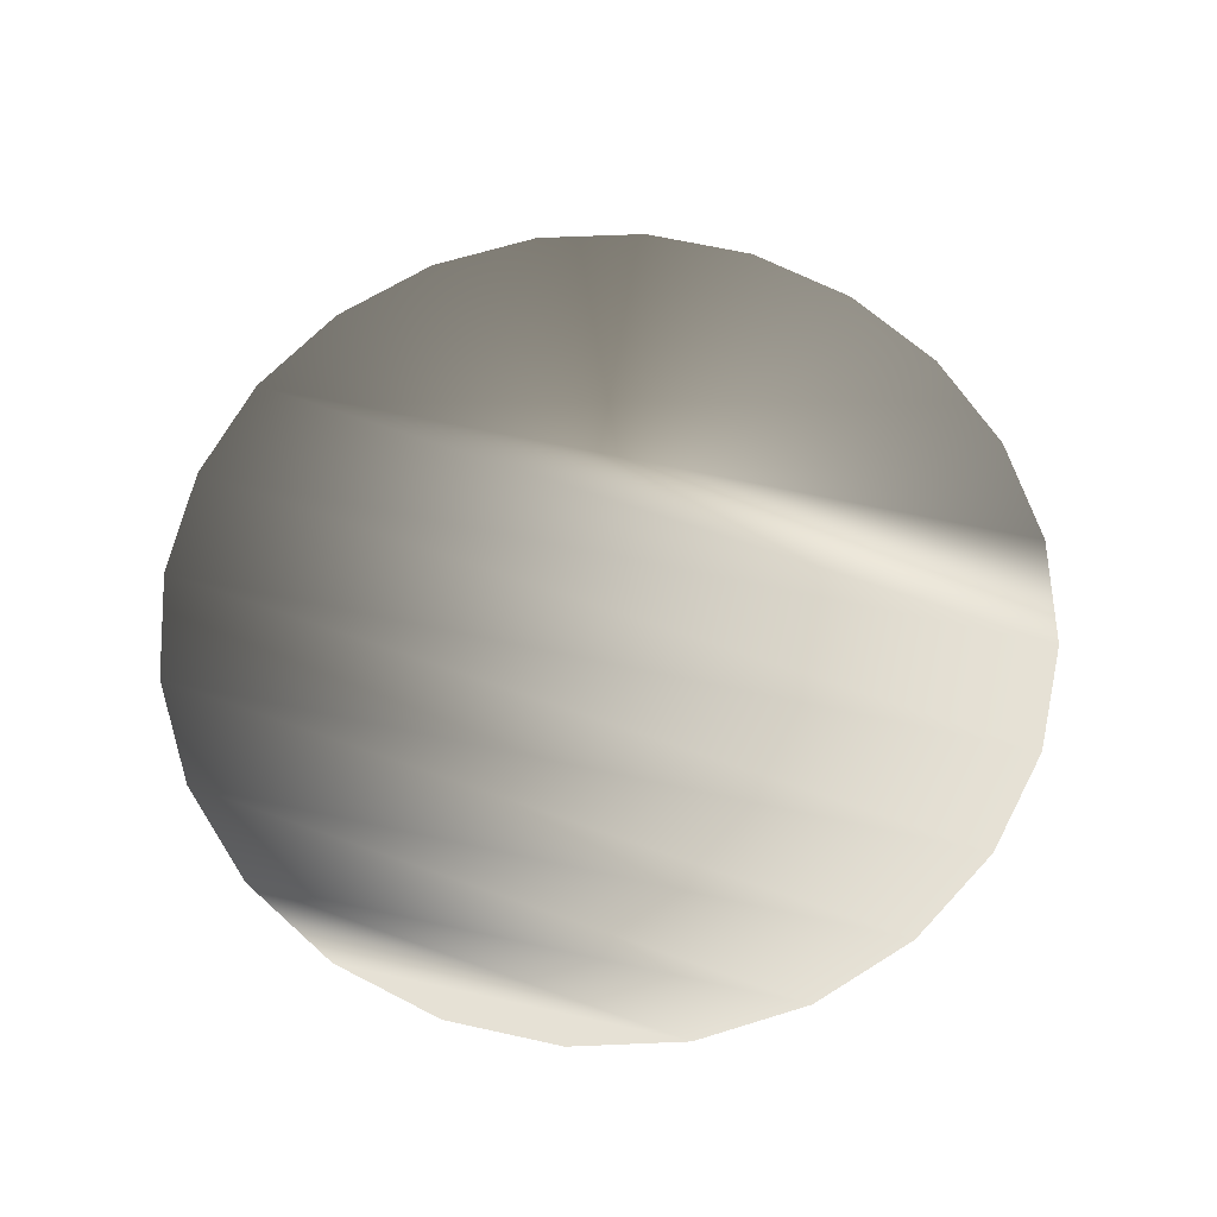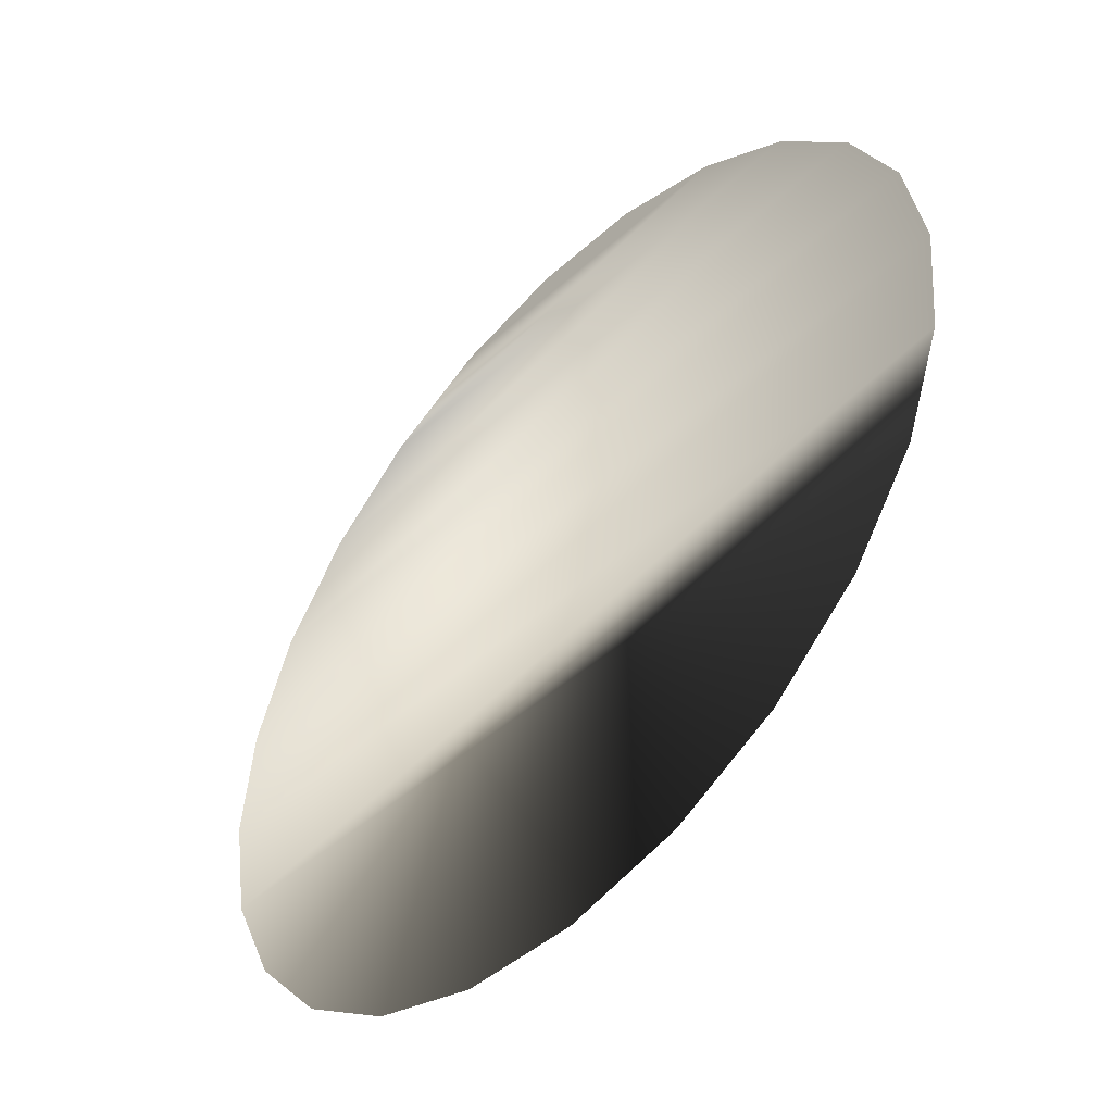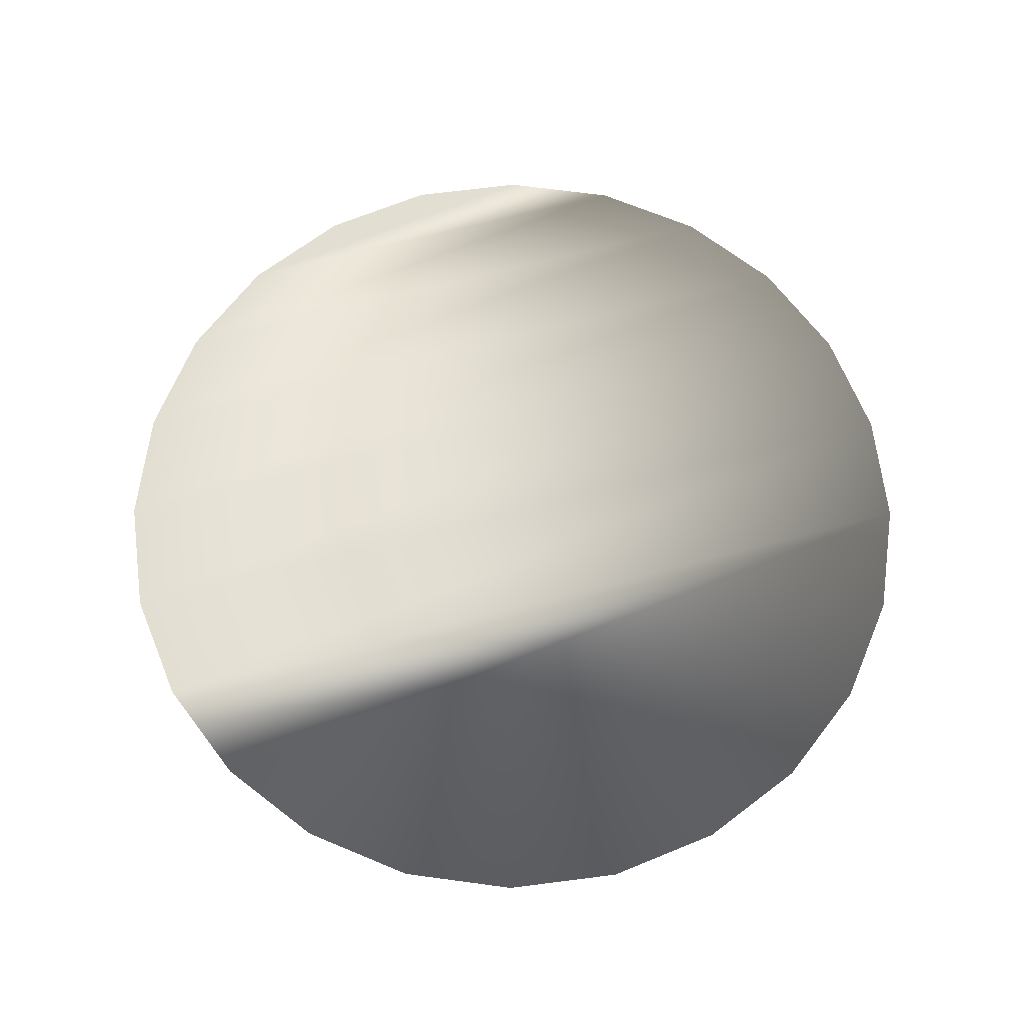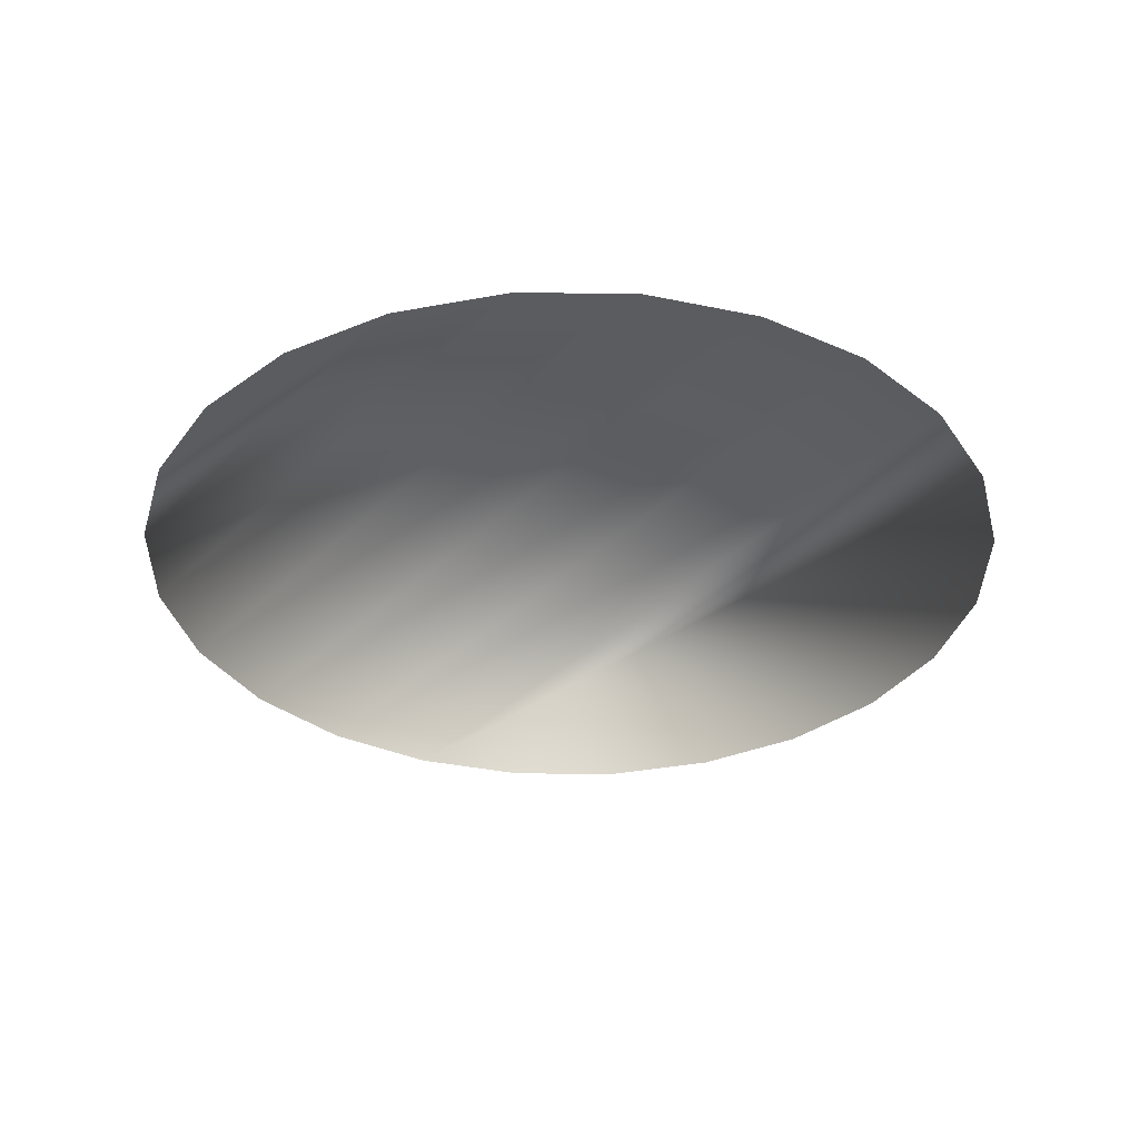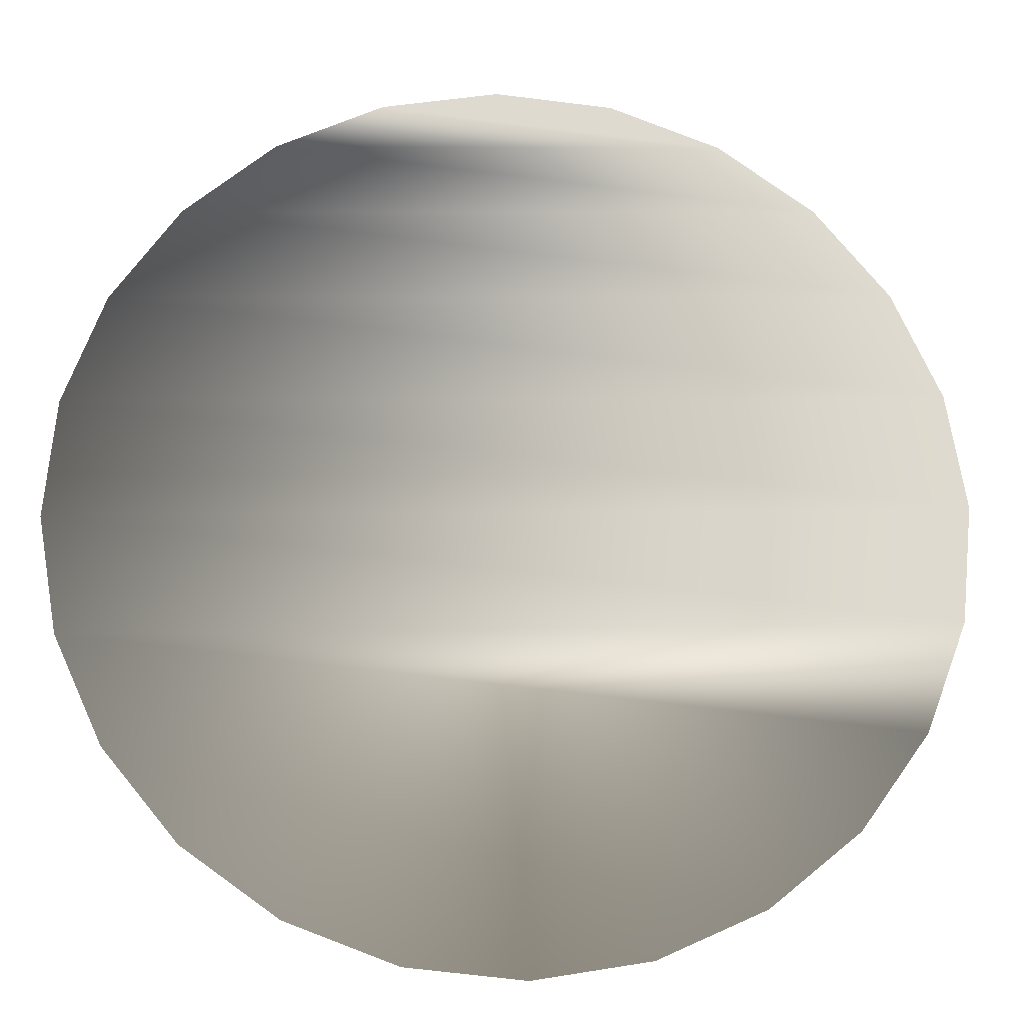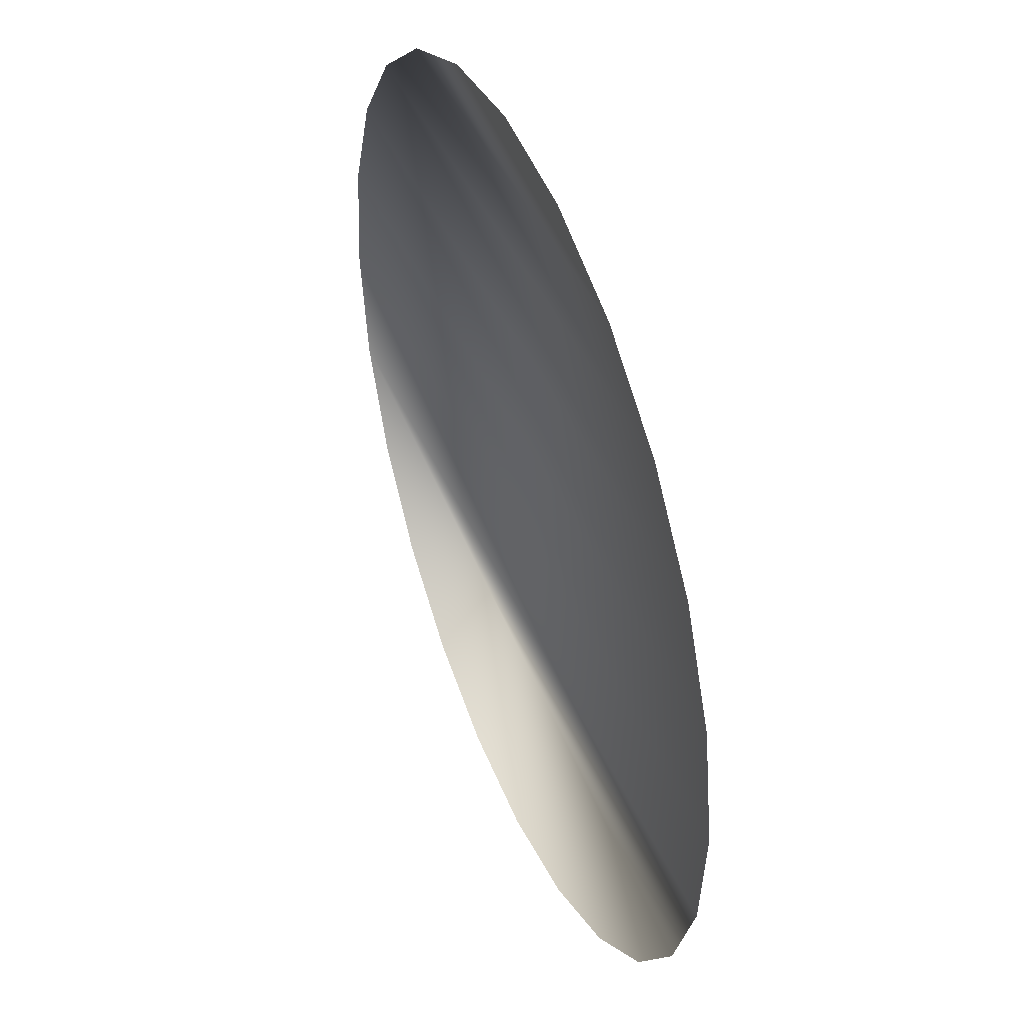
<metadata>
{"format":"obj","ext":"obj","renderer":"f3d","projection":"perspective","resolution":1024,"background":"white","views":[{"elev":64.5,"azim":-161.9,"up":"+Z"},{"elev":-49.8,"azim":-132.7,"up":"+Y"},{"elev":67.8,"azim":-16.8,"up":"+Z"},{"elev":-34.3,"azim":-130.3,"up":"+Z"},{"elev":-18.5,"azim":175.6,"up":"+Y"},{"elev":43.7,"azim":-111.7,"up":"+Y"}]}
</metadata>
<code>
o mesh50/mesh50-geometry/material_4/component_0#mesh50-geometry
v -0.106 -0.3147 0.9219
v 0.218 -0.326 0.9219
v -0.02902 -0.3498 0.9219
v -0.1713 -0.2609 0.9219
v 0.2869 -0.2769 0.9219
v -0.106 -0.3147 0.9219
v 0.05445 -0.3638 0.9219
v -0.02902 -0.3498 0.9219
v 0.1387 -0.3556 0.9219
v 0.218 -0.326 0.9219
v 0.1387 -0.3556 0.9219
v -0.02902 -0.3498 0.9219
v 0.2869 -0.2769 0.9219
v 0.218 -0.326 0.9219
v -0.106 -0.3147 0.9219
v 0.3407 -0.2116 0.9219
v 0.2869 -0.2769 0.9219
v -0.1713 -0.2609 0.9219
v -0.2205 -0.192 0.9219
v 0.3407 -0.2116 0.9219
v -0.1713 -0.2609 0.9219
v 0.3758 -0.1346 0.9219
v 0.3407 -0.2116 0.9219
v -0.2205 -0.192 0.9219
v -0.2501 -0.1127 0.9219
v 0.3758 -0.1346 0.9219
v -0.2205 -0.192 0.9219
v 0.3898 -0.05109 0.9219
v 0.3758 -0.1346 0.9219
v -0.2501 -0.1127 0.9219
v -0.2582 -0.02845 0.9219
v 0.3898 -0.05109 0.9219
v -0.2501 -0.1127 0.9219
v 0.3816 0.03315 0.9219
v 0.3898 -0.05109 0.9219
v -0.2582 -0.02845 0.9219
v -0.2442 0.05502 0.9219
v 0.3816 0.03315 0.9219
v -0.2582 -0.02845 0.9219
v 0.352 0.1124 0.9219
v 0.3816 0.03315 0.9219
v -0.2442 0.05502 0.9219
v -0.2092 0.132 0.9219
v 0.352 0.1124 0.9219
v -0.2442 0.05502 0.9219
v 0.3029 0.1813 0.9219
v 0.352 0.1124 0.9219
v -0.2092 0.132 0.9219
v -0.1553 0.1973 0.9219
v 0.3029 0.1813 0.9219
v -0.2092 0.132 0.9219
v 0.2376 0.2351 0.9219
v 0.3029 0.1813 0.9219
v -0.1553 0.1973 0.9219
v -0.08642 0.2465 0.9219
v 0.2376 0.2351 0.9219
v -0.1553 0.1973 0.9219
v 0.1606 0.2702 0.9219
v 0.2376 0.2351 0.9219
v -0.08642 0.2465 0.9219
v -0.00715 0.2761 0.9219
v 0.1606 0.2702 0.9219
v -0.08642 0.2465 0.9219
v 0.07709 0.2842 0.9219
v 0.1606 0.2702 0.9219
v -0.00715 0.2761 0.9219
v -0.02902 -0.3498 0.9219
v 0.218 -0.326 0.9219
v -0.106 -0.3147 0.9219
v -0.106 -0.3147 0.9219
v 0.2869 -0.2769 0.9219
v -0.1713 -0.2609 0.9219
v 0.1387 -0.3556 0.9219
v -0.02902 -0.3498 0.9219
v 0.05445 -0.3638 0.9219
v -0.02902 -0.3498 0.9219
v 0.1387 -0.3556 0.9219
v 0.218 -0.326 0.9219
v -0.106 -0.3147 0.9219
v 0.218 -0.326 0.9219
v 0.2869 -0.2769 0.9219
v -0.1713 -0.2609 0.9219
v 0.2869 -0.2769 0.9219
v 0.3407 -0.2116 0.9219
v -0.1713 -0.2609 0.9219
v 0.3407 -0.2116 0.9219
v -0.2205 -0.192 0.9219
v -0.2205 -0.192 0.9219
v 0.3407 -0.2116 0.9219
v 0.3758 -0.1346 0.9219
v -0.2205 -0.192 0.9219
v 0.3758 -0.1346 0.9219
v -0.2501 -0.1127 0.9219
v -0.2501 -0.1127 0.9219
v 0.3758 -0.1346 0.9219
v 0.3898 -0.05109 0.9219
v -0.2501 -0.1127 0.9219
v 0.3898 -0.05109 0.9219
v -0.2582 -0.02845 0.9219
v -0.2582 -0.02845 0.9219
v 0.3898 -0.05109 0.9219
v 0.3816 0.03315 0.9219
v -0.2582 -0.02845 0.9219
v 0.3816 0.03315 0.9219
v -0.2442 0.05502 0.9219
v -0.2442 0.05502 0.9219
v 0.3816 0.03315 0.9219
v 0.352 0.1124 0.9219
v -0.2442 0.05502 0.9219
v 0.352 0.1124 0.9219
v -0.2092 0.132 0.9219
v -0.2092 0.132 0.9219
v 0.352 0.1124 0.9219
v 0.3029 0.1813 0.9219
v -0.2092 0.132 0.9219
v 0.3029 0.1813 0.9219
v -0.1553 0.1973 0.9219
v -0.1553 0.1973 0.9219
v 0.3029 0.1813 0.9219
v 0.2376 0.2351 0.9219
v -0.1553 0.1973 0.9219
v 0.2376 0.2351 0.9219
v -0.08642 0.2465 0.9219
v -0.08642 0.2465 0.9219
v 0.2376 0.2351 0.9219
v 0.1606 0.2702 0.9219
v -0.08642 0.2465 0.9219
v 0.1606 0.2702 0.9219
v -0.00715 0.2761 0.9219
v -0.00715 0.2761 0.9219
v 0.1606 0.2702 0.9219
v 0.07709 0.2842 0.9219
f 1 2 3
f 4 5 6
f 7 8 9
f 10 11 12
f 13 14 15
f 16 17 18
f 19 20 21
f 22 23 24
f 25 26 27
f 28 29 30
f 31 32 33
f 34 35 36
f 37 38 39
f 40 41 42
f 43 44 45
f 46 47 48
f 49 50 51
f 52 53 54
f 55 56 57
f 58 59 60
f 61 62 63
f 64 65 66
f 67 68 69
f 70 71 72
f 73 74 75
f 76 77 78
f 79 80 81
f 82 83 84
f 85 86 87
f 88 89 90
f 91 92 93
f 94 95 96
f 97 98 99
f 100 101 102
f 103 104 105
f 106 107 108
f 109 110 111
f 112 113 114
f 115 116 117
f 118 119 120
f 121 122 123
f 124 125 126
f 127 128 129
f 130 131 132

</code>
